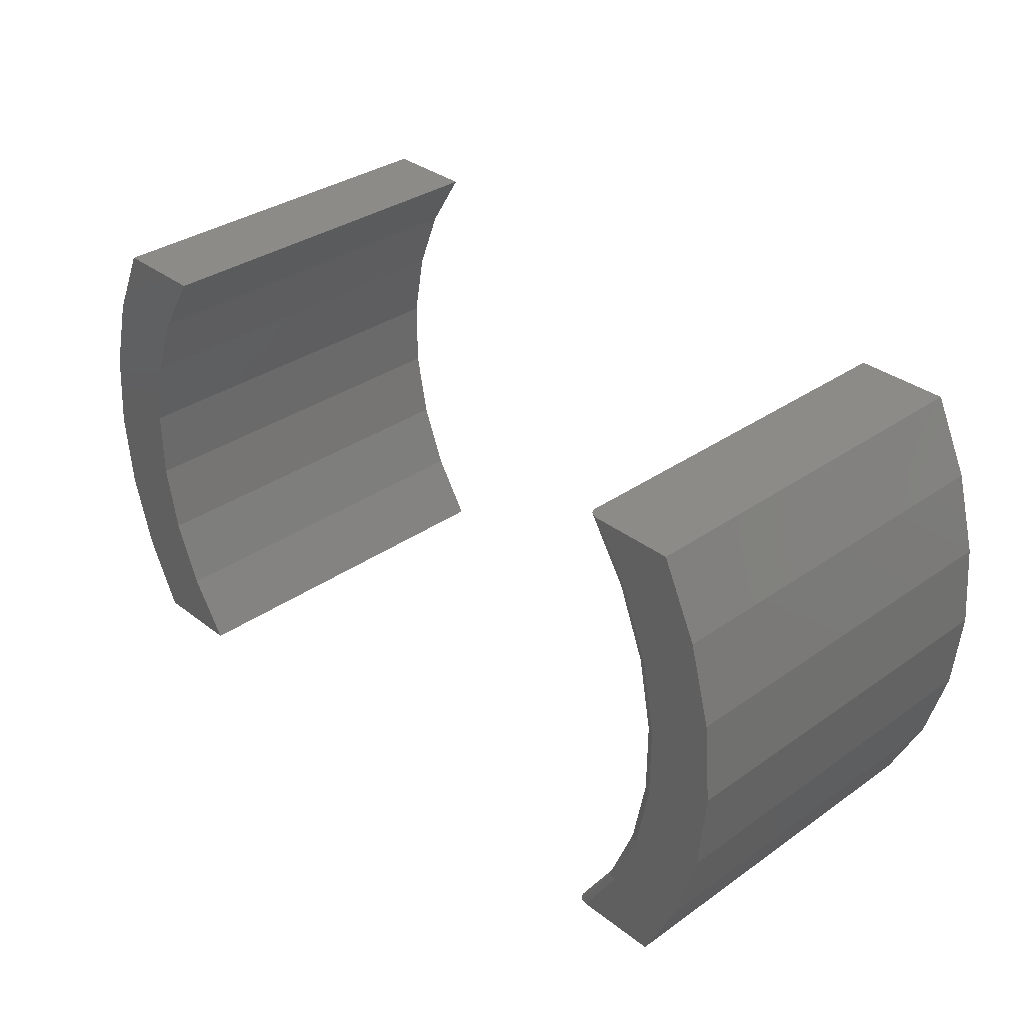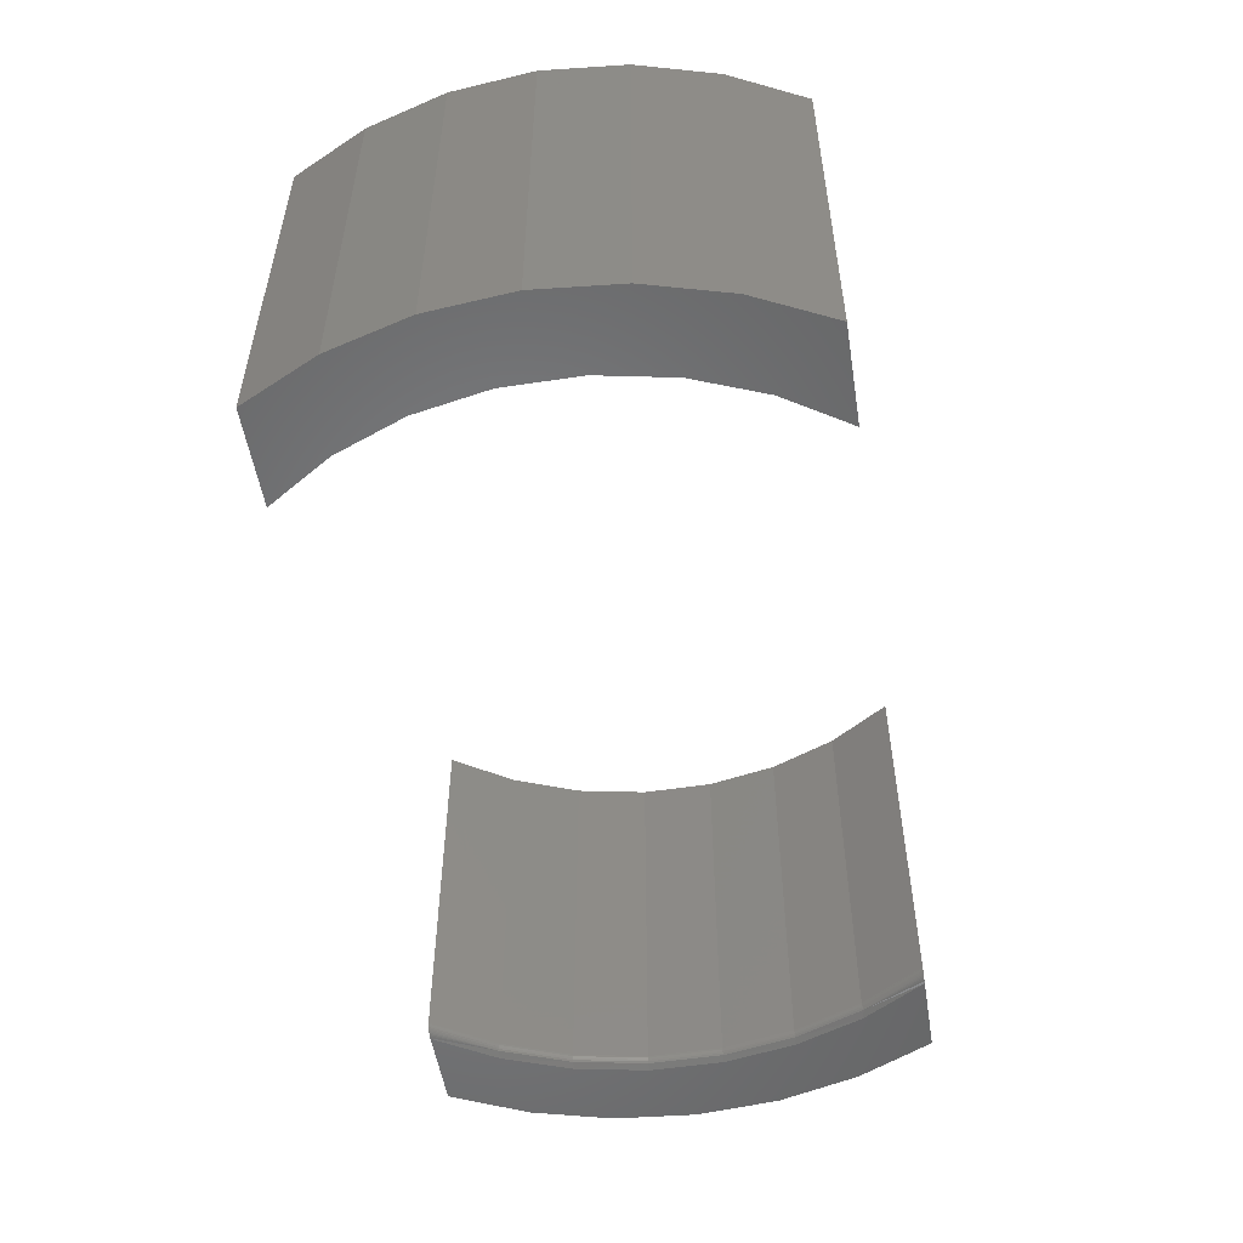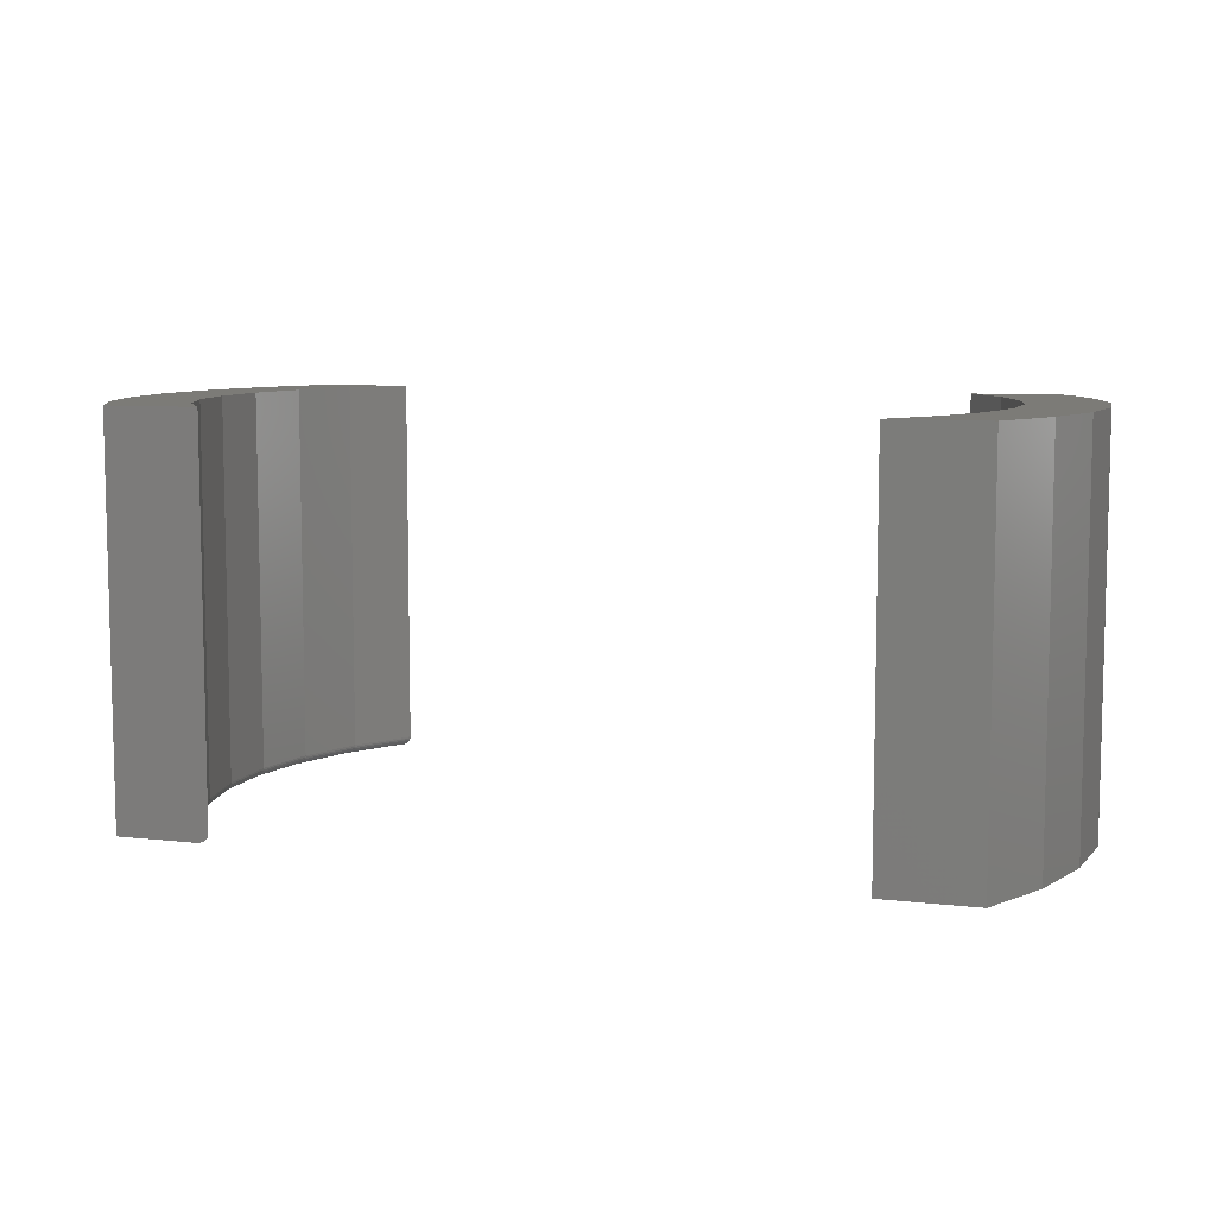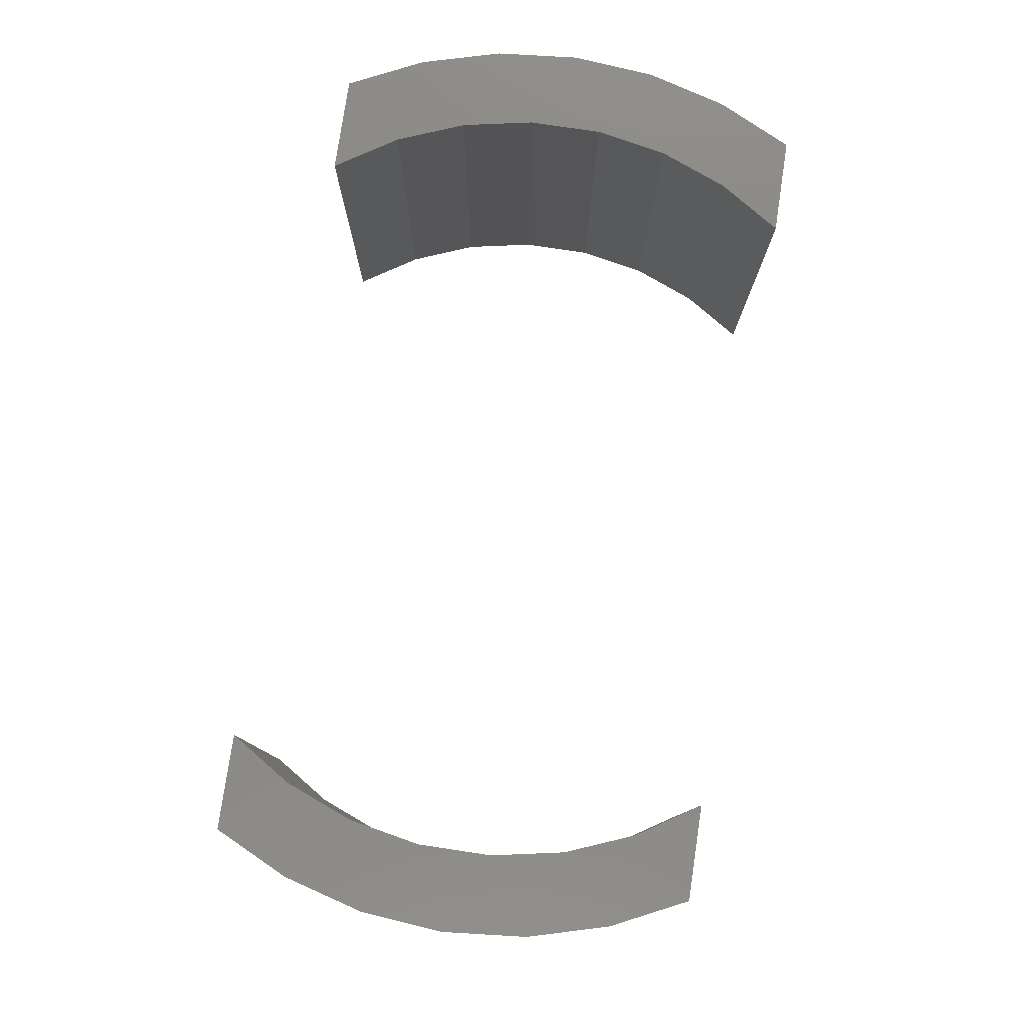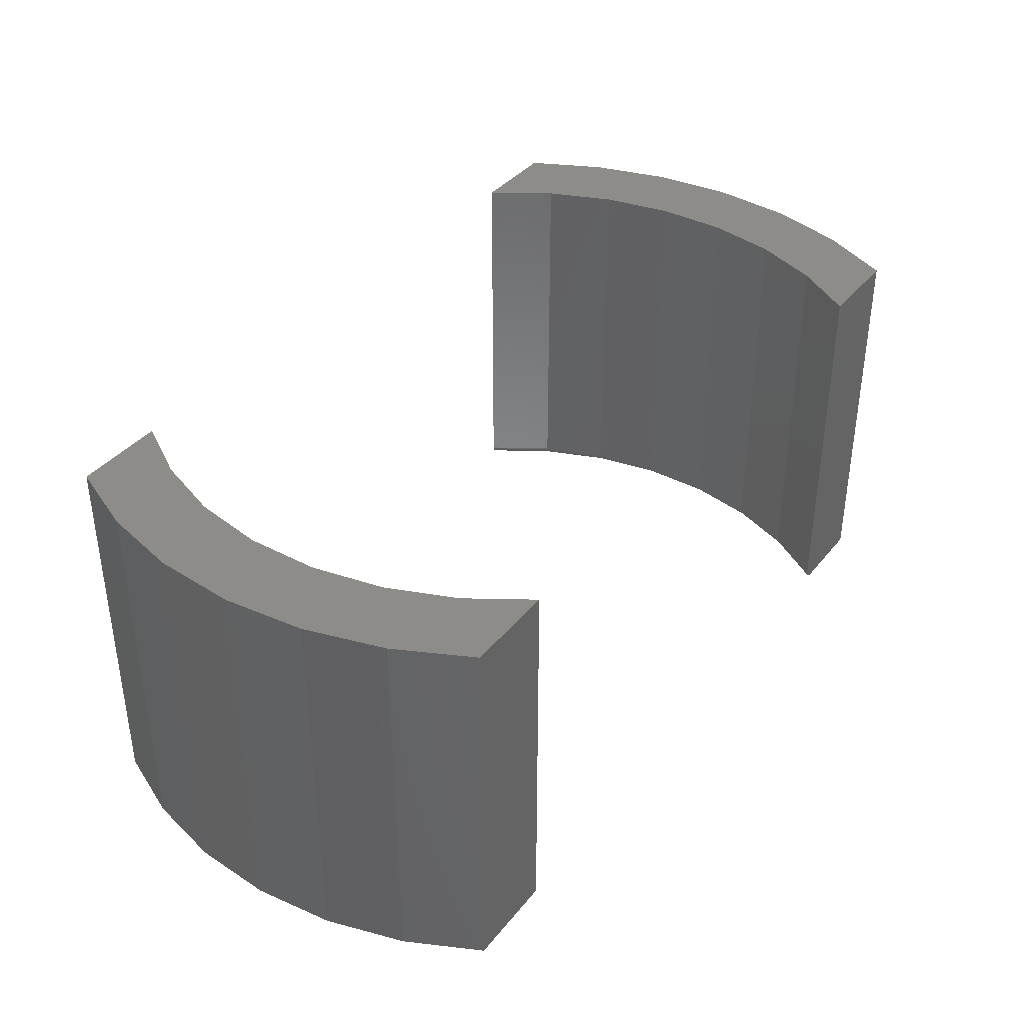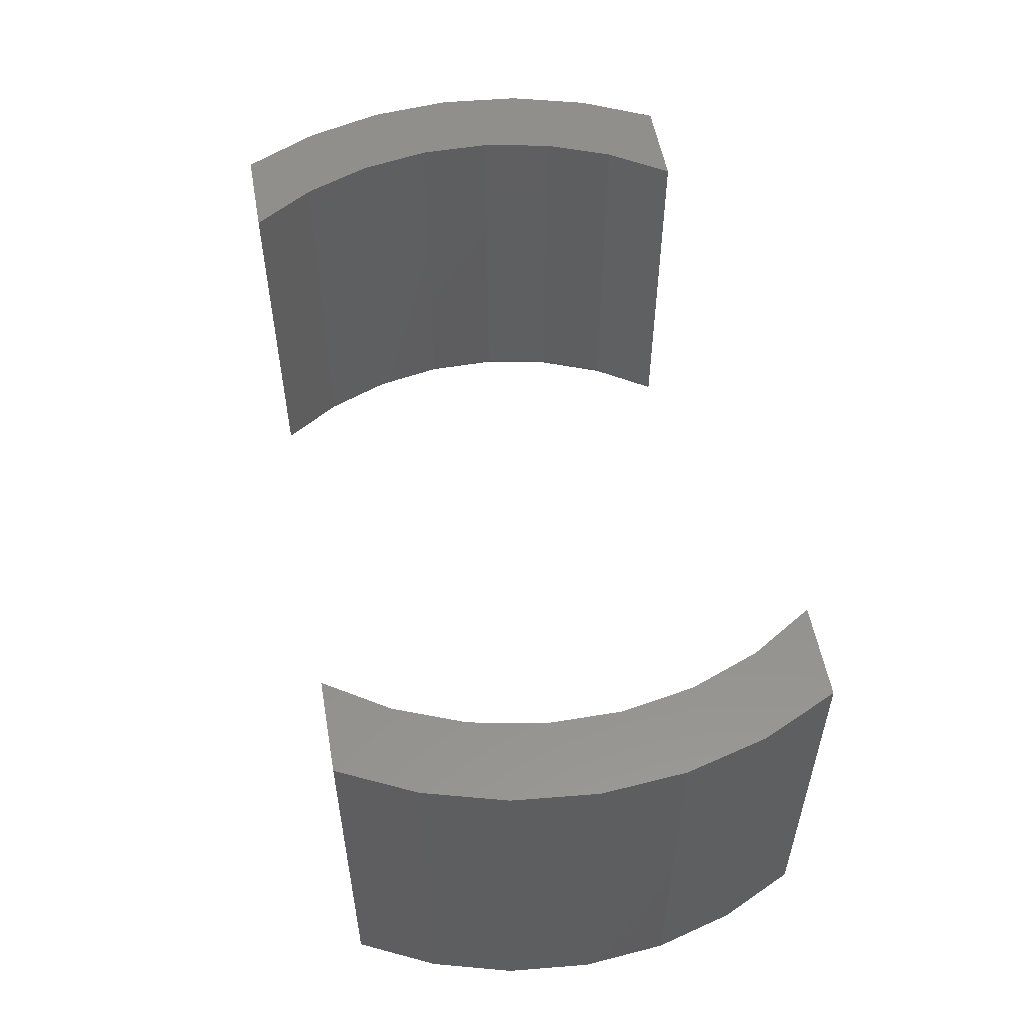
<metadata>
{"format":"stl","ext":"stl","renderer":"f3d","projection":"perspective","resolution":1024,"background":"white","views":[{"elev":33.6,"azim":-133.6,"up":"+Y"},{"elev":-52.9,"azim":99.2,"up":"+Z"},{"elev":8.0,"azim":17.8,"up":"+Z"},{"elev":78.9,"azim":-81.5,"up":"+Z"},{"elev":37.8,"azim":124.1,"up":"+Z"},{"elev":54.2,"azim":80.0,"up":"+Z"}]}
</metadata>
<code>
# stl→obj: 110 verts, 212 faces
v 0.6453 0.3828 0.6406
v 0.4922 0.3828 0.6406
v 0.7035 0.2623 0.6406
v 0.5555 0.2837 0.6406
v 0.7392 0.1333 0.6406
v 0.599 0.1743 0.6406
v 0.7513 5.345e-16 0.6406
v 0.6211 0.05882 0.6406
v 0.7392 -0.1333 0.6406
v 0.6211 -0.05882 0.6406
v 0.599 -0.1743 0.6406
v 0.7035 -0.2623 0.6406
v 0.5555 -0.2837 0.6406
v 0.6453 -0.3828 0.6406
v 0.4922 -0.3828 0.6406
v 0.599 -0.1743 0
v 0.6211 -0.05882 0
v 0.7392 -0.1333 0
v 0.6211 0.05882 0
v 0.7513 5.345e-16 0
v 0.599 0.1743 0
v 0.7392 0.1333 0
v 0.5555 0.2837 0
v 0.7035 0.2623 0
v 0.4922 0.3828 0
v 0.6453 0.3828 0
v 0.7035 -0.2623 0
v 0.5555 -0.2837 0
v 0.6453 -0.3828 0
v 0.4922 -0.3828 0
v -0.6185 -0.1737 0
v -0.7423 -0.1333 0
v -0.6399 -0.05857 0
v -0.7544 1.467e-16 0
v -0.6399 0.05857 0
v -0.7423 0.1333 0
v -0.6185 0.1737 0
v -0.7067 0.2623 0
v -0.5764 0.2831 0
v -0.6484 0.3828 0
v -0.515 0.3828 0
v -0.5764 -0.2831 0
v -0.7067 -0.2623 0
v -0.515 -0.3828 0
v -0.6484 -0.3828 0
v -0.6484 0.3828 0.6406
v -0.4953 0.3828 0.6406
v -0.4953 0.3828 0.01562
v -0.4955 0.3828 0.01356
v -0.4967 0.3828 0.009919
v -0.4958 0.3828 0.01232
v -0.5104 0.3828 0.000434
v -0.4981 0.3828 0.007658
v -0.4999 0.3828 0.005606
v -0.5021 0.3828 0.003817
v -0.5047 0.3828 0.002338
v -0.5075 0.3828 0.001202
v -0.6242 -0.05882 0.01562
v -0.6021 -0.1743 0.6406
v -0.6021 -0.1743 0.01562
v -0.5586 -0.2837 0.6406
v -0.5586 -0.2837 0.01562
v -0.4953 -0.3828 0.6406
v -0.4953 -0.3828 0.01562
v -0.6242 -0.05882 0.6406
v -0.6242 0.05882 0.01562
v -0.6242 0.05882 0.6406
v -0.6021 0.1743 0.01562
v -0.6021 0.1743 0.6406
v -0.5586 0.2837 0.01562
v -0.5586 0.2837 0.6406
v -0.506 -0.3828 0.001728
v -0.5034 -0.3828 0.003041
v -0.501 -0.3828 0.004683
v -0.4989 -0.3828 0.006611
v -0.4973 -0.3828 0.008776
v -0.4962 -0.3828 0.01112
v -0.4955 -0.3828 0.01356
v -0.6484 -0.3828 0.6406
v -0.5135 -0.3828 4.826e-05
v -0.5089 -0.3828 0.0007719
v -0.5589 0.2838 0.01258
v -0.6065 0.1756 0.004576
v -0.6288 0.05925 0.004576
v -0.6288 -0.05925 0.004576
v -0.6065 -0.1756 0.004576
v -0.5609 -0.2849 0.006944
v -0.5597 -0.2842 0.009646
v -0.5589 -0.2838 0.01258
v -0.5609 0.2849 0.006944
v -0.5627 -0.2857 0.004576
v -0.5627 0.2857 0.004576
v -0.5597 0.2842 0.009646
v -0.6046 0.1751 0.006944
v -0.6032 0.1747 0.009646
v -0.6024 0.1744 0.01258
v -0.6245 0.05885 0.01258
v -0.6254 0.05893 0.009646
v -0.6268 0.05907 0.006944
v -0.6245 -0.05885 0.01258
v -0.6254 -0.05893 0.009646
v -0.6268 -0.05907 0.006944
v -0.6024 -0.1744 0.01258
v -0.6032 -0.1747 0.009646
v -0.6046 -0.1751 0.006944
v -0.7067 0.2623 0.6406
v -0.7423 0.1333 0.6406
v -0.7544 1.467e-16 0.6406
v -0.7423 -0.1333 0.6406
v -0.7067 -0.2623 0.6406
f 1 2 3
f 3 2 4
f 3 4 5
f 5 4 6
f 5 6 7
f 7 6 8
f 7 8 9
f 9 8 10
f 9 10 11
f 9 11 12
f 12 11 13
f 12 13 14
f 14 13 15
f 16 17 18
f 18 17 19
f 18 19 20
f 20 19 21
f 20 21 22
f 22 21 23
f 22 23 24
f 24 23 25
f 24 25 26
f 18 27 16
f 16 27 28
f 27 29 28
f 28 29 30
f 19 6 21
f 21 6 4
f 21 4 23
f 23 4 2
f 23 2 25
f 6 19 8
f 8 19 17
f 8 17 10
f 10 17 16
f 10 16 11
f 11 16 28
f 11 28 13
f 13 28 30
f 13 30 15
f 26 25 1
f 1 25 2
f 26 1 24
f 24 1 3
f 24 3 22
f 22 3 5
f 22 5 20
f 20 5 7
f 20 7 18
f 18 7 9
f 18 9 27
f 27 9 12
f 27 12 29
f 29 12 14
f 30 29 15
f 15 29 14
f 31 32 33
f 33 32 34
f 33 34 35
f 35 34 36
f 35 36 37
f 37 36 38
f 37 38 39
f 39 38 40
f 39 40 41
f 31 42 32
f 32 42 43
f 42 44 43
f 43 44 45
f 46 47 48
f 48 49 50
f 50 49 51
f 52 41 50
f 52 50 53
f 52 53 54
f 52 54 55
f 52 55 56
f 52 56 57
f 41 40 50
f 50 40 46
f 50 46 48
f 58 59 60
f 60 59 61
f 60 61 62
f 62 61 63
f 62 63 64
f 59 58 65
f 65 58 66
f 65 66 67
f 67 66 68
f 67 68 69
f 69 68 70
f 69 70 71
f 71 70 48
f 71 48 47
f 45 72 73
f 45 73 74
f 45 74 75
f 45 75 76
f 45 76 77
f 45 77 78
f 45 78 64
f 45 64 63
f 45 63 79
f 72 45 44
f 72 44 80
f 72 80 81
f 48 82 49
f 48 70 82
f 83 37 39
f 84 35 37
f 85 31 33
f 86 42 31
f 74 87 75
f 75 87 88
f 75 88 76
f 77 76 88
f 88 89 77
f 77 89 78
f 78 89 62
f 64 78 62
f 90 54 53
f 84 33 35
f 91 87 74
f 91 74 73
f 91 73 72
f 91 72 81
f 91 81 80
f 91 80 44
f 91 44 42
f 91 42 86
f 92 83 39
f 92 39 41
f 92 41 52
f 92 52 57
f 92 57 56
f 92 56 55
f 92 55 54
f 92 54 90
f 90 53 93
f 93 53 50
f 93 50 82
f 82 50 51
f 82 51 49
f 83 92 94
f 94 92 90
f 94 90 95
f 95 90 93
f 95 93 96
f 96 93 82
f 96 82 68
f 68 82 70
f 68 66 96
f 96 66 97
f 96 97 95
f 95 97 98
f 95 98 94
f 94 98 99
f 94 99 83
f 83 99 84
f 83 84 37
f 66 58 97
f 97 58 100
f 97 100 98
f 98 100 101
f 98 101 99
f 99 101 102
f 99 102 84
f 84 102 85
f 84 85 33
f 58 60 100
f 100 60 103
f 100 103 101
f 101 103 104
f 101 104 102
f 102 104 105
f 102 105 85
f 85 105 86
f 85 86 31
f 91 86 87
f 87 86 105
f 87 105 88
f 88 105 104
f 88 104 89
f 89 104 103
f 89 103 62
f 62 103 60
f 47 46 71
f 71 46 106
f 71 106 69
f 69 106 107
f 69 107 67
f 67 107 108
f 67 108 65
f 65 108 59
f 59 108 109
f 59 109 61
f 61 109 110
f 61 110 63
f 63 110 79
f 45 79 43
f 43 79 110
f 43 110 32
f 32 110 109
f 32 109 34
f 34 109 108
f 34 108 36
f 36 108 107
f 36 107 38
f 38 107 106
f 38 106 40
f 40 106 46

</code>
